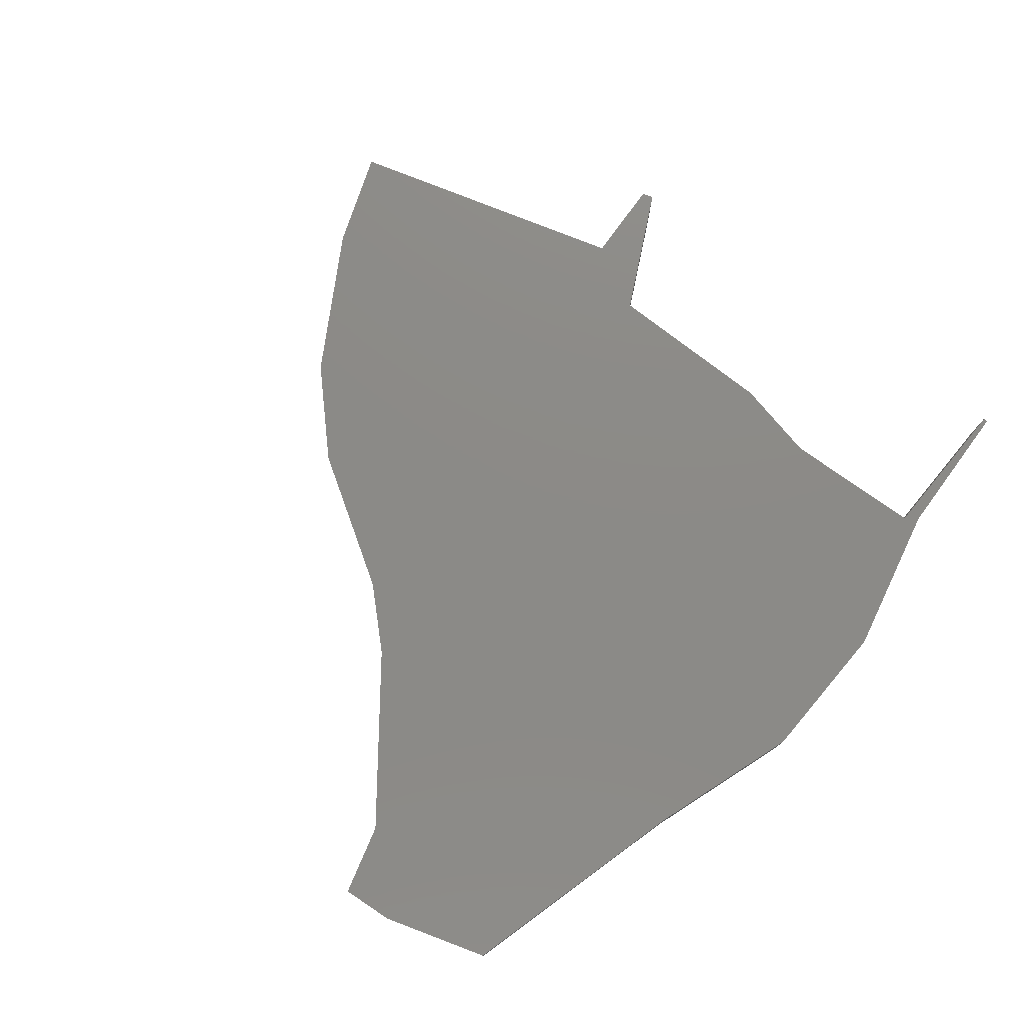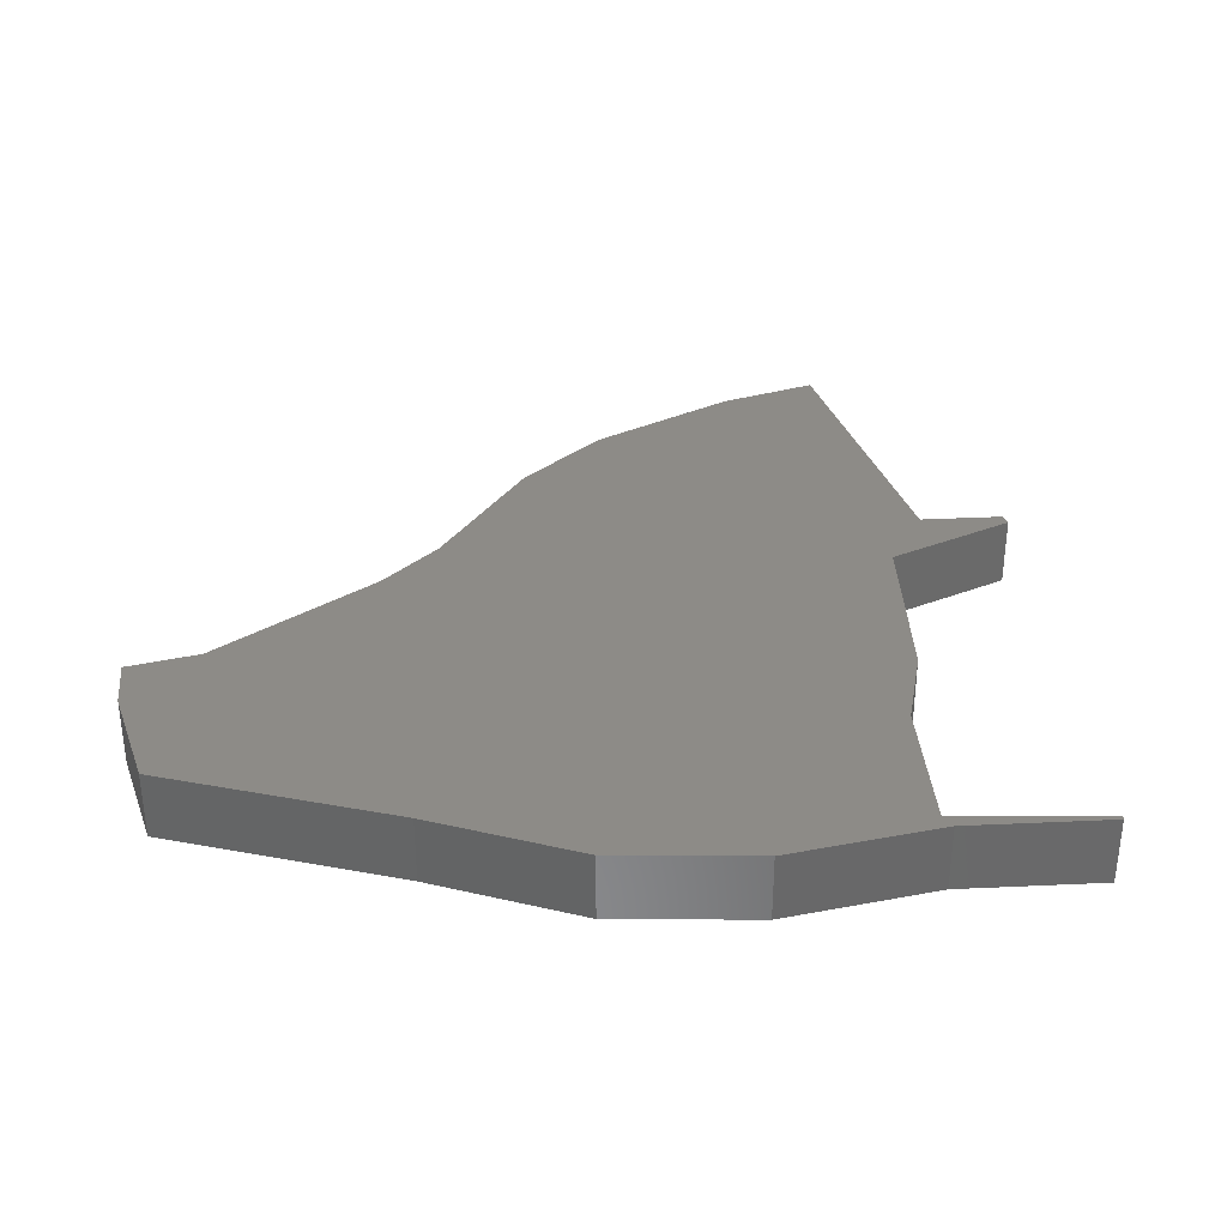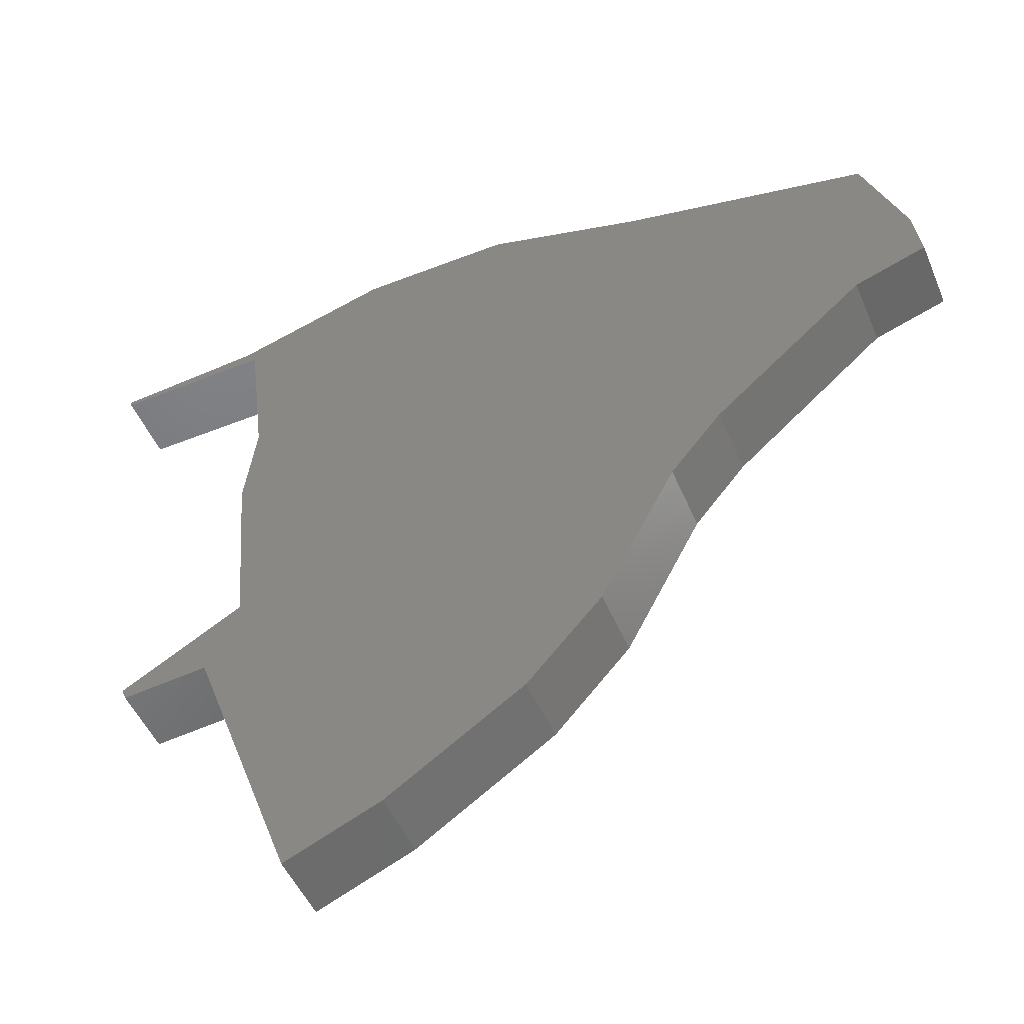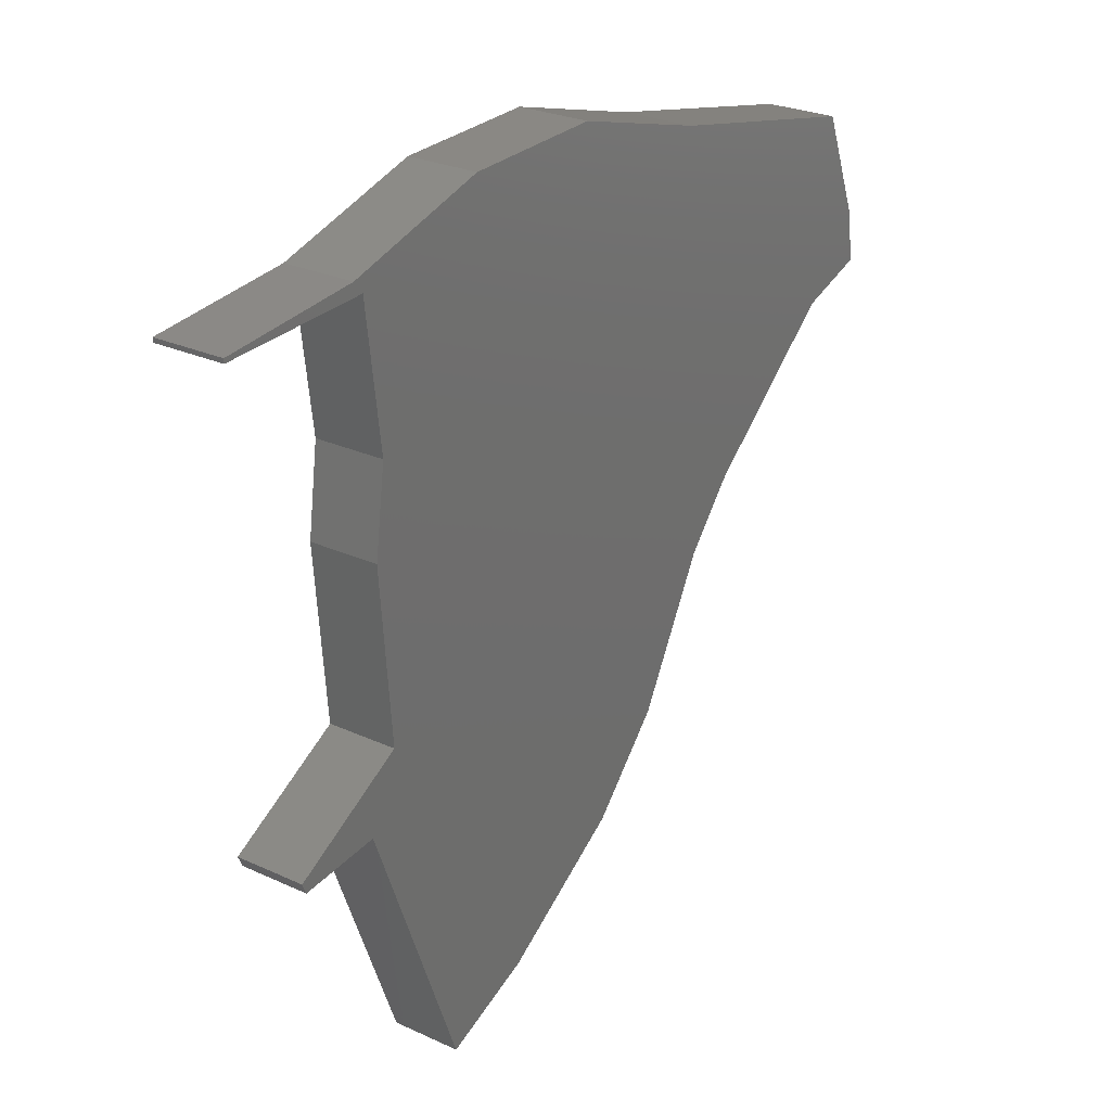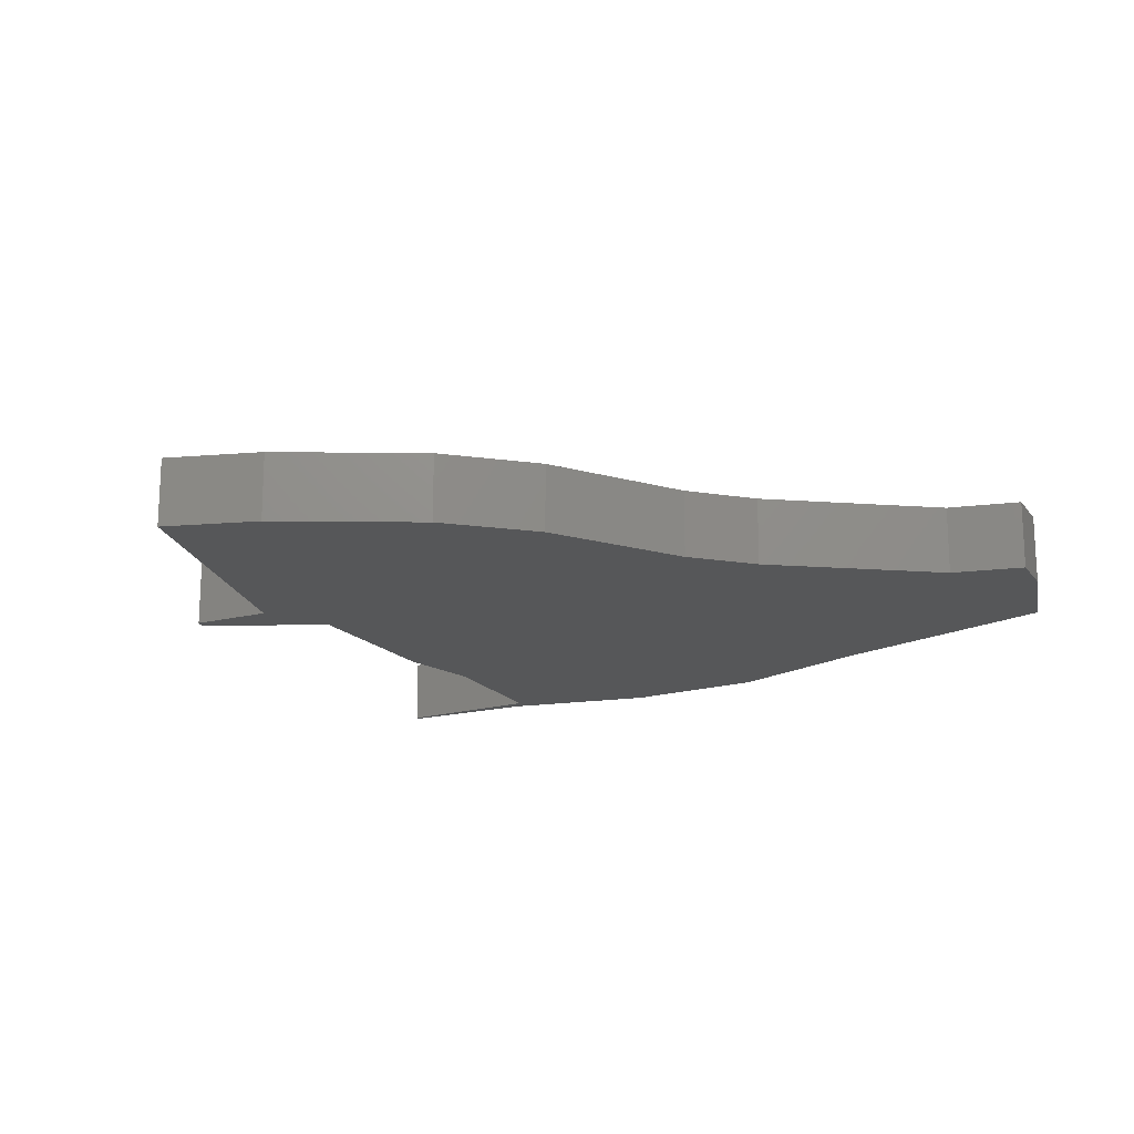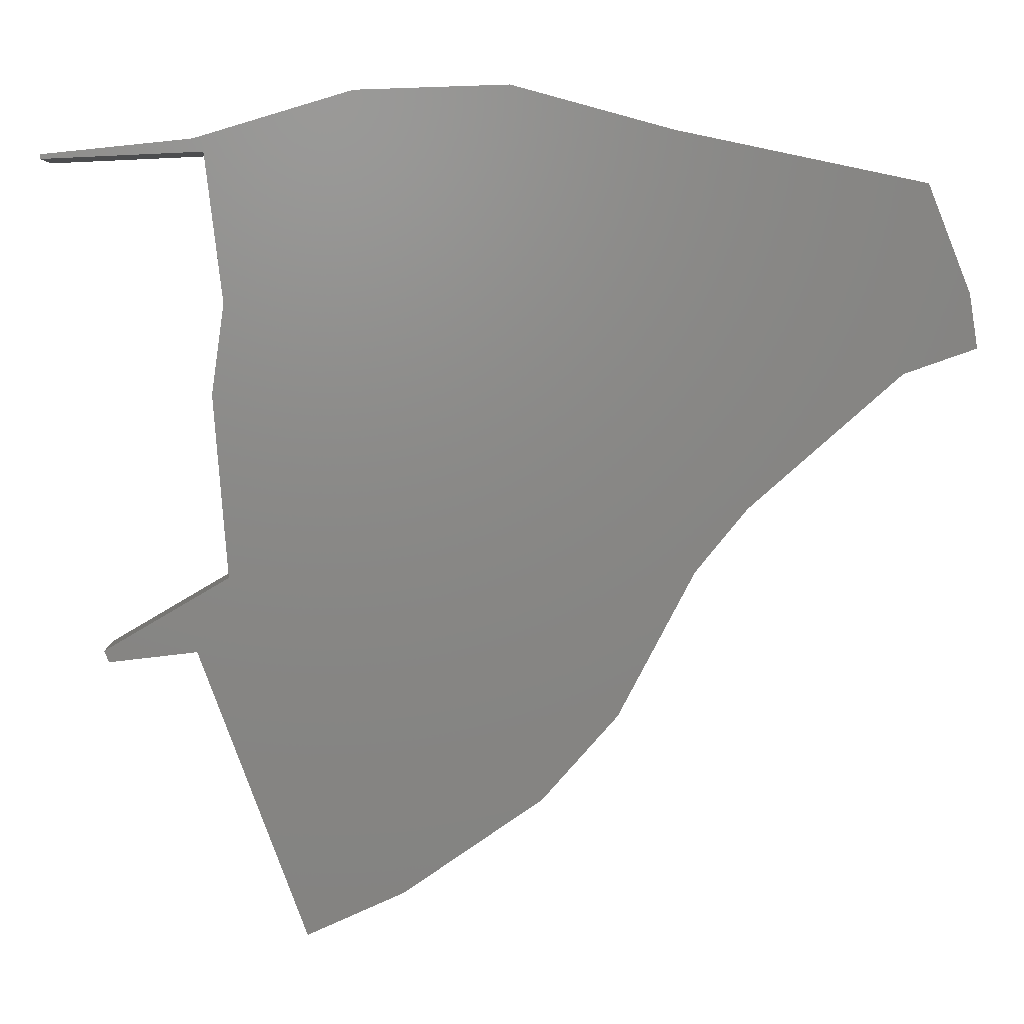
<metadata>
{"format":"stl","ext":"stl","renderer":"f3d","projection":"perspective","resolution":1024,"background":"white","views":[{"elev":77.5,"azim":132.2,"up":"+Z"},{"elev":34.1,"azim":-177.5,"up":"+Z"},{"elev":-48.8,"azim":22.3,"up":"+Y"},{"elev":26.1,"azim":-53.8,"up":"+Y"},{"elev":-17.7,"azim":32.8,"up":"+Z"},{"elev":4.9,"azim":-2.2,"up":"+Y"}]}
</metadata>
<code>
# stl→obj: 46 verts, 88 faces
v 4.643 18.17 0
v -10.96 6.335 0
v -3.849 17.85 0
v -11.96 14.52 0
v -12.54 15.22 0
v 17.78 -4.995 0
v 14.89 -8.495 0
v 13.6 15.76 0
v 26.35 2.45 0
v 27.62 12.89 0
v 29.98 6.86 0
v 30.43 3.854 0
v -11.64 1.357 0
v -10.82 -8.694 0
v 10.64 -16.5 0
v -20.75 14.1 0
v -20.77 14.35 0
v 6.418 -21.2 0
v -12.6 -12.8 0
v -17.43 -13.34 0
v -17.69 -12.71 0
v -1.261 -26.38 0
v -6.638 -28.73 0
v -3.849 17.85 4
v -10.96 6.335 4
v 4.643 18.17 4
v -12.54 15.22 4
v -11.96 14.52 4
v 14.89 -8.495 4
v 17.78 -4.995 4
v 26.35 2.45 4
v 13.6 15.76 4
v 29.98 6.86 4
v 27.62 12.89 4
v 30.43 3.854 4
v -11.64 1.357 4
v -10.82 -8.694 4
v 10.64 -16.5 4
v -20.77 14.35 4
v -20.75 14.1 4
v 6.418 -21.2 4
v -17.69 -12.71 4
v -17.43 -13.34 4
v -12.6 -12.8 4
v -1.261 -26.38 4
v -6.638 -28.73 4
f 1 2 3
f 4 5 3
f 6 7 1
f 8 9 6
f 1 8 6
f 9 10 11
f 9 11 12
f 9 8 10
f 7 2 1
f 7 13 2
f 7 14 13
f 7 15 14
f 5 16 17
f 14 15 18
f 19 20 21
f 2 4 3
f 4 16 5
f 19 14 18
f 22 19 18
f 22 23 19
f 14 19 21
f 24 25 26
f 24 27 28
f 26 29 30
f 30 31 32
f 30 32 26
f 33 34 31
f 35 33 31
f 34 32 31
f 26 25 29
f 25 36 29
f 36 37 29
f 37 38 29
f 39 40 27
f 41 38 37
f 42 43 44
f 24 28 25
f 27 40 28
f 41 37 44
f 41 44 45
f 44 46 45
f 42 44 37
f 18 45 22
f 18 41 45
f 15 41 18
f 15 38 41
f 7 38 15
f 7 29 38
f 6 29 7
f 6 30 29
f 9 30 6
f 9 31 30
f 12 31 9
f 12 35 31
f 11 35 12
f 11 33 35
f 10 33 11
f 10 34 33
f 8 34 10
f 8 32 34
f 1 32 8
f 1 26 32
f 3 26 1
f 3 24 26
f 5 24 3
f 5 27 24
f 17 27 5
f 17 39 27
f 16 39 17
f 16 40 39
f 4 40 16
f 4 28 40
f 2 28 4
f 2 25 28
f 13 25 2
f 13 36 25
f 14 36 13
f 14 37 36
f 21 37 14
f 21 42 37
f 20 42 21
f 20 43 42
f 19 43 20
f 19 44 43
f 23 44 19
f 23 46 44
f 22 46 23
f 22 45 46

</code>
